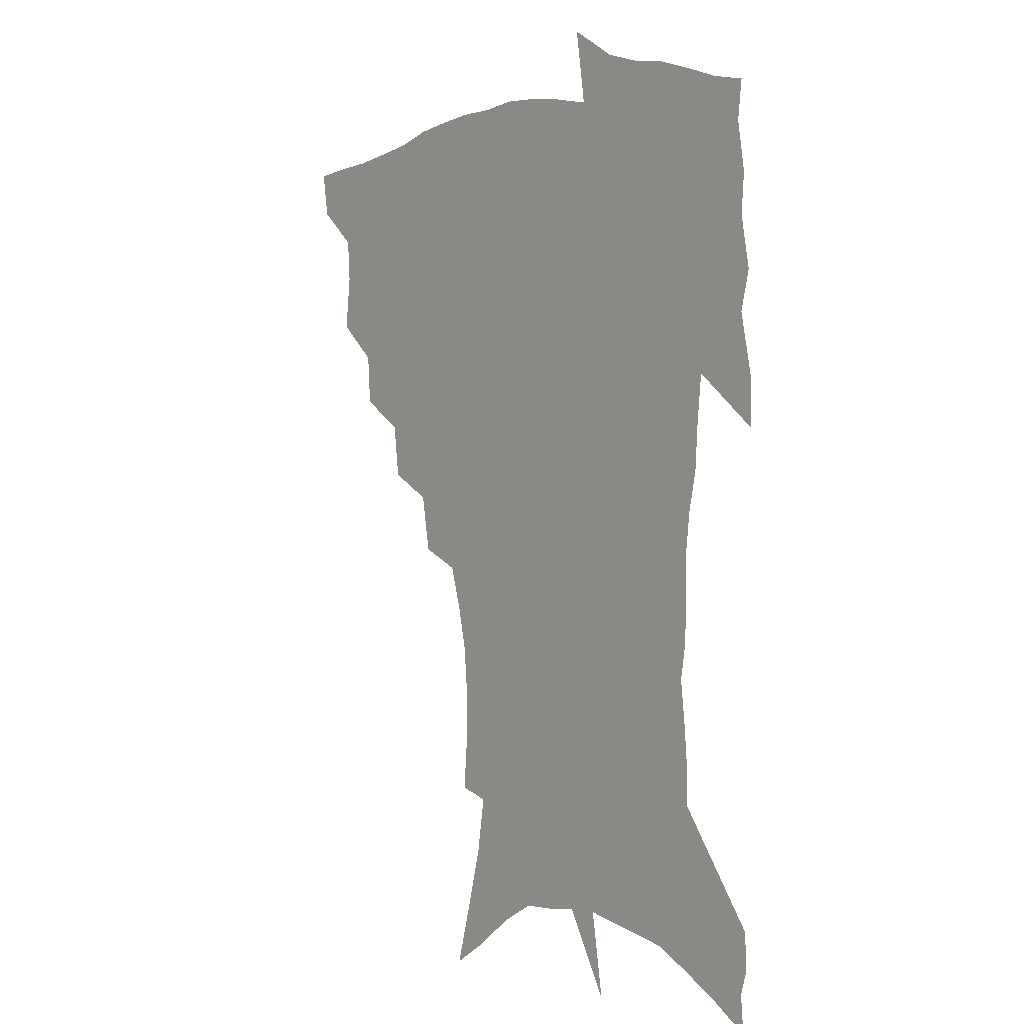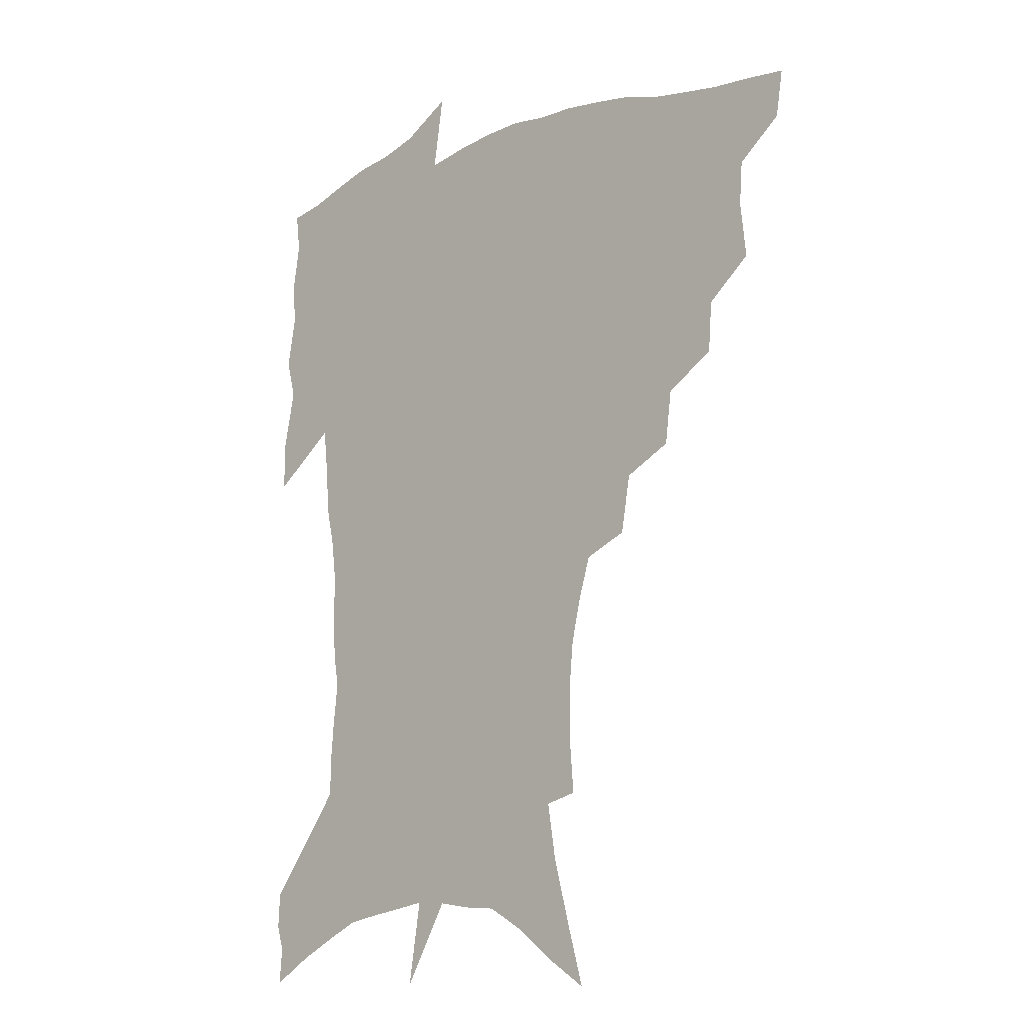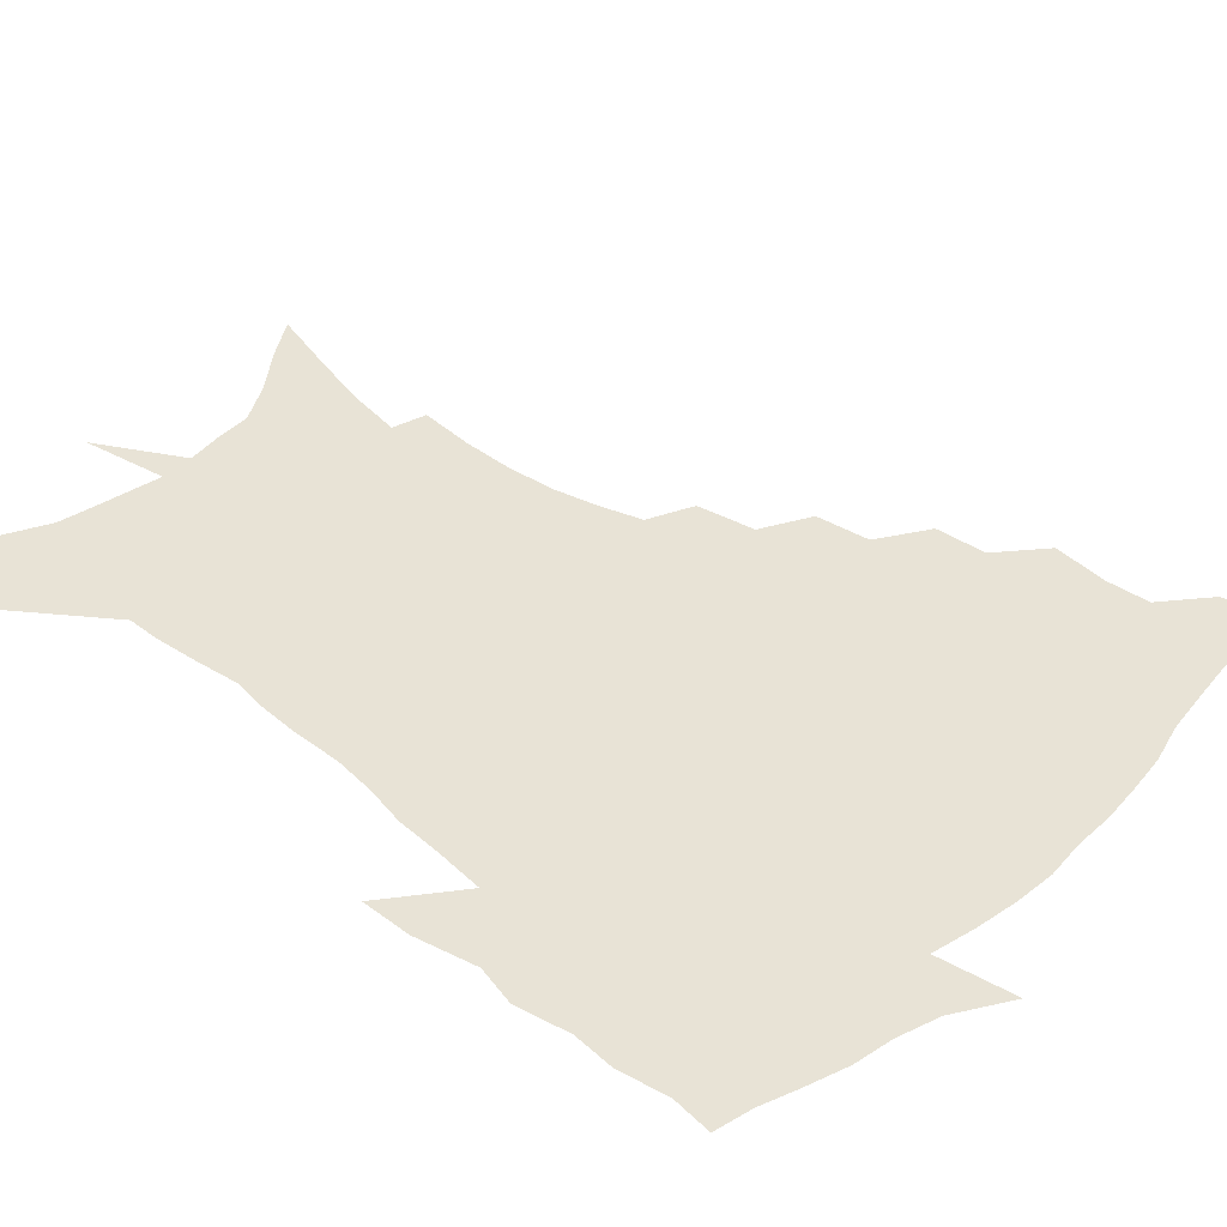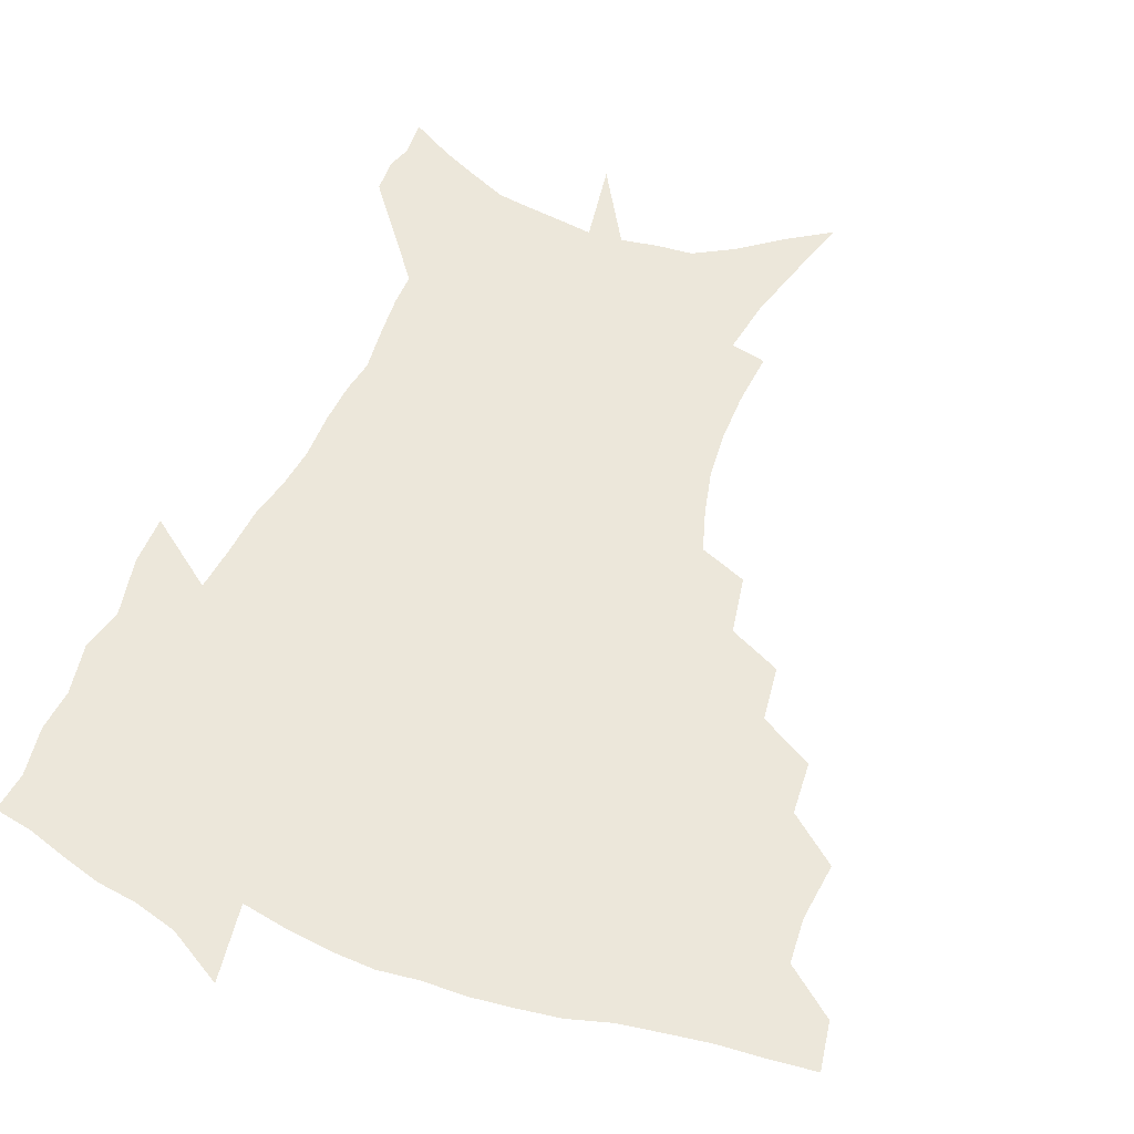
<metadata>
{"format":"obj","ext":"obj","renderer":"f3d","projection":"perspective","resolution":1024,"background":"white","views":[{"elev":0.2,"azim":51.5,"up":"+Y"},{"elev":-11.7,"azim":-138.2,"up":"+Y"},{"elev":41.5,"azim":132.6,"up":"+Z"},{"elev":50.5,"azim":-159.1,"up":"+Z"}]}
</metadata>
<code>
v 453.9 444.5 0
v 451.3 461.7 0
v 469.1 393.7 0
v 471.5 414.3 0
v 470.4 430.5 0
v 469.2 445.5 0
v 466.5 463 0
v 487.1 360.2 0
v 485.8 379.1 0
v 488.7 401.2 0
v 487.4 417.1 0
v 485.8 432.6 0
v 483.8 448.1 0
v 482.1 463.7 0
v 508 328.3 0
v 505.4 348.4 0
v 506.1 370.9 0
v 506.2 389.5 0
v 504.8 405 0
v 503.3 419.8 0
v 501.8 434.3 0
v 500.2 448.7 0
v 497 465.6 0
v 529.6 297.1 0
v 526 318.6 0
v 524.3 341.2 0
v 522 358.1 0
v 522.4 378.2 0
v 520.2 391.8 0
v 519.3 407.2 0
v 517.9 421.8 0
v 516.3 436.1 0
v 514.3 450.6 0
v 511.7 467.7 0
v 554.6 200 0
v 556.2 220.6 0
v 556.2 239.4 0
v 554.6 257.4 0
v 551 273.5 0
v 546.2 289.6 0
v 542.4 309.9 0
v 539.8 328.9 0
v 538.5 348.6 0
v 536.8 364.3 0
v 536 380.4 0
v 534.9 395.1 0
v 533.6 409.3 0
v 532.2 423.5 0
v 530.6 438 0
v 528.7 453 0
v 526.2 471.6 0
v 551.1 128.4 0
v 557.6 151.8 0
v 563.8 175.5 0
v 567.1 196.5 0
v 567.6 214.7 0
v 567.5 233.1 0
v 566.2 249.9 0
v 563.7 265.4 0
v 560.6 280.7 0
v 557.3 299.1 0
v 554.5 316.9 0
v 552.8 335.5 0
v 551.3 351.1 0
v 550.3 367.7 0
v 550.3 384.3 0
v 548.8 397.3 0
v 548.7 411.7 0
v 546.8 425.1 0
v 545.5 439.1 0
v 543.2 455.1 0
v 540.6 473.4 0
v 565.9 137.8 0
v 574.4 166.6 0
v 577.1 186.1 0
v 578.7 206.5 0
v 577.7 220.9 0
v 577.7 241.5 0
v 576.1 258.5 0
v 574.2 275.9 0
v 570.9 287.7 0
v 568.5 305.6 0
v 566.6 323 0
v 565.1 337.9 0
v 564.6 356.6 0
v 563.5 370.7 0
v 563.1 385.8 0
v 561.7 398.3 0
v 562 412.9 0
v 560.8 426.2 0
v 559.7 440 0
v 558 455.3 0
v 555 474.7 0
v 581.7 149.6 0
v 587.1 174 0
v 589.1 195 0
v 589 212.1 0
v 588.4 229.7 0
v 587.4 246.7 0
v 585.9 263.5 0
v 584 279.6 0
v 581.7 294.1 0
v 579.8 310.7 0
v 578.2 323.6 0
v 577.5 342.8 0
v 576.8 358.2 0
v 576 371.7 0
v 575.8 387.1 0
v 575.7 400.8 0
v 575.2 413.9 0
v 574.2 427.3 0
v 573.7 440.7 0
v 572.7 454.8 0
v 569.6 474.6 0
v 596.2 157.6 0
v 599.1 180 0
v 599.4 197.5 0
v 599 214.4 0
v 598.1 229.9 0
v 597 248.9 0
v 595.8 265.3 0
v 594.2 282.9 0
v 592.4 297 0
v 590.9 311.6 0
v 589.9 327.4 0
v 589.4 345.6 0
v 589 360.7 0
v 588.7 373.9 0
v 588.4 387.2 0
v 588.6 401.6 0
v 588.3 414.5 0
v 588.4 427.7 0
v 587.9 440.9 0
v 586.4 456.1 0
v 583.7 476 0
v 609.3 158.3 0
v 610.1 180.7 0
v 609.8 200.3 0
v 609 216.8 0
v 608.1 234.2 0
v 607.1 247.7 0
v 605.7 265.8 0
v 604.3 285.3 0
v 603.1 299.4 0
v 602.1 313.9 0
v 601.5 330.8 0
v 601.1 346.2 0
v 601 359.6 0
v 600.9 374.4 0
v 601.2 388.8 0
v 601.4 402 0
v 601.6 414.9 0
v 601.9 427.9 0
v 601.4 441.7 0
v 600.3 457.2 0
v 598.5 475 0
v 622.6 160.1 0
v 621.2 183.3 0
v 620.1 201.7 0
v 619 220.5 0
v 618 235.6 0
v 617 250.8 0
v 616 265 0
v 614.5 285.7 0
v 613.8 300.8 0
v 613.1 315.8 0
v 612.8 331.3 0
v 612.6 347.1 0
v 612.7 359.8 0
v 613.1 376.2 0
v 613.4 388.8 0
v 614 402.9 0
v 614.6 415 0
v 615.3 427.7 0
v 615.3 441.4 0
v 614.8 456.3 0
v 613.8 472.6 0
v 640.2 128.6 0
v 635.1 160.6 0
v 632.7 181.4 0
v 630.6 201.5 0
v 629.1 219.6 0
v 627.8 236.9 0
v 626.9 252.6 0
v 626 266.8 0
v 624.8 285.7 0
v 624.5 300.2 0
v 623.9 317.5 0
v 624.1 331 0
v 624.2 345.6 0
v 624.5 360.5 0
v 624.7 376 0
v 625.5 388.1 0
v 626.2 401.3 0
v 627.1 414.4 0
v 627.9 427.1 0
v 629.4 439.9 0
v 630.4 453.2 0
v 629.8 469.2 0
v 625.6 497 0
v 648.2 158.2 0
v 643.8 181.2 0
v 641.4 199.8 0
v 639.6 217.1 0
v 638 234.9 0
v 636.7 252.1 0
v 636.1 266.8 0
v 635.2 284.4 0
v 635.4 298.2 0
v 635.4 313.5 0
v 635.7 328.1 0
v 636.2 342.6 0
v 636.1 359.3 0
v 636.6 373.6 0
v 637.6 386.6 0
v 638.7 399 0
v 639.5 413.3 0
v 640.8 425.6 0
v 642.5 439.1 0
v 643.7 452.1 0
v 644.7 466.4 0
v 644.9 485 0
v 660.9 155.9 0
v 656 177.3 0
v 652.9 196.1 0
v 649.9 215.4 0
v 648.6 231.2 0
v 646.9 249.4 0
v 646.4 264.4 0
v 646.4 279.4 0
v 646.4 294.7 0
v 646.9 309.3 0
v 647.5 323.7 0
v 648.2 338.6 0
v 648.1 355.9 0
v 648.7 370.9 0
v 649.8 384.5 0
v 650.8 399.2 0
v 651.9 412.1 0
v 653.5 425.1 0
v 655 437.7 0
v 656.8 450.3 0
v 658.6 464 0
v 659.9 480.3 0
v 673 153.5 0
v 668.1 173.3 0
v 665.3 190.5 0
v 661.8 209.4 0
v 659.4 227.1 0
v 657.9 243.9 0
v 657.6 258.6 0
v 657.6 273.7 0
v 658 288.7 0
v 658.3 304.2 0
v 658.4 321.5 0
v 659.7 335.6 0
v 661.4 349.7 0
v 661.6 366.1 0
v 661.8 382.7 0
v 662.9 396.7 0
v 664.2 409.9 0
v 665.5 423.6 0
v 667.5 435.9 0
v 669.6 448.5 0
v 672 461.2 0
v 674 477.9 0
v 686.8 146.5 0
v 681.6 166.3 0
v 680.6 180.2 0
v 674.6 202.4 0
v 671.9 219 0
v 670.6 234.8 0
v 669 251.8 0
v 668.9 266.8 0
v 670.6 279.7 0
v 670.2 297.2 0
v 671.5 312.2 0
v 673.4 326.6 0
v 674.7 342.4 0
v 674.8 360.2 0
v 674.7 377.6 0
v 676.3 391.8 0
v 676.5 407.3 0
v 678.1 420.5 0
v 679.5 434.1 0
v 682 446.1 0
v 684.8 458.4 0
v 688 473.4 0
v 700.8 139.1 0
v 697.2 156.1 0
v 696.2 169.9 0
v 694.9 184.4 0
v 687.5 206.5 0
v 687.6 218.7 0
v 686.3 234.4 0
v 684.3 252.1 0
v 686.3 264.2 0
v 687.1 279.7 0
v 686.9 297.7 0
v 688.7 313.2 0
v 691.8 327.8 0
v 693 345.6 0
v 694.8 362.8 0
v 692.4 383 0
v 691.8 400 0
v 690.8 416.8 0
v 692.4 430.4 0
v 694 443.6 0
v 697.8 455.5 0
v 701.8 468.4 0
v 716.4 129.1 0
v 715.3 143.1 0
v 718 152.2 0
v 717.2 165.6 0
v 720.2 342.6 0
v 720 361.1 0
v 715.3 383.5 0
v 719 398.3 0
v 715.4 417.6 0
v 716.6 432.9 0
v 713.7 451.1 0
v 715.3 465.5 0
v 721 496 0
f 5 6 1
f 1 6 2
f 6 7 2
f 9 10 3
f 3 10 4
f 10 11 4
f 4 11 5
f 11 12 5
f 5 12 6
f 12 13 6
f 6 13 7
f 13 14 7
f 16 17 8
f 8 17 9
f 17 18 9
f 9 18 10
f 18 19 10
f 10 19 11
f 19 20 11
f 11 20 12
f 20 21 12
f 12 21 13
f 21 22 13
f 13 22 14
f 22 23 14
f 25 26 15
f 15 26 16
f 26 27 16
f 16 27 17
f 27 28 17
f 17 28 18
f 28 29 18
f 18 29 19
f 29 30 19
f 19 30 20
f 30 31 20
f 20 31 21
f 31 32 21
f 21 32 22
f 32 33 22
f 22 33 23
f 33 34 23
f 40 41 24
f 24 41 25
f 41 42 25
f 25 42 26
f 42 43 26
f 26 43 27
f 43 44 27
f 27 44 28
f 44 45 28
f 28 45 29
f 45 46 29
f 29 46 30
f 46 47 30
f 30 47 31
f 47 48 31
f 31 48 32
f 48 49 32
f 32 49 33
f 49 50 33
f 33 50 34
f 50 51 34
f 55 56 35
f 35 56 36
f 56 57 36
f 36 57 37
f 57 58 37
f 37 58 38
f 58 59 38
f 38 59 39
f 59 60 39
f 39 60 40
f 60 61 40
f 40 61 41
f 61 62 41
f 41 62 42
f 62 63 42
f 42 63 43
f 63 64 43
f 43 64 44
f 64 65 44
f 44 65 45
f 65 66 45
f 45 66 46
f 66 67 46
f 46 67 47
f 67 68 47
f 47 68 48
f 68 69 48
f 48 69 49
f 69 70 49
f 49 70 50
f 70 71 50
f 50 71 51
f 71 72 51
f 52 73 53
f 73 74 53
f 53 74 54
f 74 75 54
f 54 75 55
f 75 76 55
f 55 76 56
f 76 77 56
f 56 77 57
f 77 78 57
f 57 78 58
f 78 79 58
f 58 79 59
f 79 80 59
f 59 80 60
f 80 81 60
f 60 81 61
f 81 82 61
f 61 82 62
f 82 83 62
f 62 83 63
f 83 84 63
f 63 84 64
f 84 85 64
f 64 85 65
f 85 86 65
f 65 86 66
f 86 87 66
f 66 87 67
f 87 88 67
f 67 88 68
f 88 89 68
f 68 89 69
f 89 90 69
f 69 90 70
f 90 91 70
f 70 91 71
f 91 92 71
f 71 92 72
f 92 93 72
f 73 94 74
f 94 95 74
f 74 95 75
f 95 96 75
f 75 96 76
f 96 97 76
f 76 97 77
f 97 98 77
f 77 98 78
f 98 99 78
f 78 99 79
f 99 100 79
f 79 100 80
f 100 101 80
f 80 101 81
f 101 102 81
f 81 102 82
f 102 103 82
f 82 103 83
f 103 104 83
f 83 104 84
f 104 105 84
f 84 105 85
f 105 106 85
f 85 106 86
f 106 107 86
f 86 107 87
f 107 108 87
f 87 108 88
f 108 109 88
f 88 109 89
f 109 110 89
f 89 110 90
f 110 111 90
f 90 111 91
f 111 112 91
f 91 112 92
f 112 113 92
f 92 113 93
f 113 114 93
f 94 115 95
f 115 116 95
f 95 116 96
f 116 117 96
f 96 117 97
f 117 118 97
f 97 118 98
f 118 119 98
f 98 119 99
f 119 120 99
f 99 120 100
f 120 121 100
f 100 121 101
f 121 122 101
f 101 122 102
f 122 123 102
f 102 123 103
f 123 124 103
f 103 124 104
f 124 125 104
f 104 125 105
f 125 126 105
f 105 126 106
f 126 127 106
f 106 127 107
f 127 128 107
f 107 128 108
f 128 129 108
f 108 129 109
f 129 130 109
f 109 130 110
f 130 131 110
f 110 131 111
f 131 132 111
f 111 132 112
f 132 133 112
f 112 133 113
f 133 134 113
f 113 134 114
f 134 135 114
f 115 136 116
f 136 137 116
f 116 137 117
f 137 138 117
f 117 138 118
f 138 139 118
f 118 139 119
f 139 140 119
f 119 140 120
f 140 141 120
f 120 141 121
f 141 142 121
f 121 142 122
f 142 143 122
f 122 143 123
f 143 144 123
f 123 144 124
f 144 145 124
f 124 145 125
f 145 146 125
f 125 146 126
f 146 147 126
f 126 147 127
f 147 148 127
f 127 148 128
f 148 149 128
f 128 149 129
f 149 150 129
f 129 150 130
f 150 151 130
f 130 151 131
f 151 152 131
f 131 152 132
f 152 153 132
f 132 153 133
f 153 154 133
f 133 154 134
f 154 155 134
f 134 155 135
f 155 156 135
f 136 157 137
f 157 158 137
f 137 158 138
f 158 159 138
f 138 159 139
f 159 160 139
f 139 160 140
f 160 161 140
f 140 161 141
f 161 162 141
f 141 162 142
f 162 163 142
f 142 163 143
f 163 164 143
f 143 164 144
f 164 165 144
f 144 165 145
f 165 166 145
f 145 166 146
f 166 167 146
f 146 167 147
f 167 168 147
f 147 168 148
f 168 169 148
f 148 169 149
f 169 170 149
f 149 170 150
f 170 171 150
f 150 171 151
f 171 172 151
f 151 172 152
f 172 173 152
f 152 173 153
f 173 174 153
f 153 174 154
f 174 175 154
f 154 175 155
f 175 176 155
f 155 176 156
f 176 177 156
f 178 179 157
f 157 179 158
f 179 180 158
f 158 180 159
f 180 181 159
f 159 181 160
f 181 182 160
f 160 182 161
f 182 183 161
f 161 183 162
f 183 184 162
f 162 184 163
f 184 185 163
f 163 185 164
f 185 186 164
f 164 186 165
f 186 187 165
f 165 187 166
f 187 188 166
f 166 188 167
f 188 189 167
f 167 189 168
f 189 190 168
f 168 190 169
f 190 191 169
f 169 191 170
f 191 192 170
f 170 192 171
f 192 193 171
f 171 193 172
f 193 194 172
f 172 194 173
f 194 195 173
f 173 195 174
f 195 196 174
f 174 196 175
f 196 197 175
f 175 197 176
f 197 198 176
f 176 198 177
f 198 199 177
f 179 201 180
f 201 202 180
f 180 202 181
f 202 203 181
f 181 203 182
f 203 204 182
f 182 204 183
f 204 205 183
f 183 205 184
f 205 206 184
f 184 206 185
f 206 207 185
f 185 207 186
f 207 208 186
f 186 208 187
f 208 209 187
f 187 209 188
f 209 210 188
f 188 210 189
f 210 211 189
f 189 211 190
f 211 212 190
f 190 212 191
f 212 213 191
f 191 213 192
f 213 214 192
f 192 214 193
f 214 215 193
f 193 215 194
f 215 216 194
f 194 216 195
f 216 217 195
f 195 217 196
f 217 218 196
f 196 218 197
f 218 219 197
f 197 219 198
f 219 220 198
f 198 220 199
f 220 221 199
f 199 221 200
f 221 222 200
f 201 223 202
f 223 224 202
f 202 224 203
f 224 225 203
f 203 225 204
f 225 226 204
f 204 226 205
f 226 227 205
f 205 227 206
f 227 228 206
f 206 228 207
f 228 229 207
f 207 229 208
f 229 230 208
f 208 230 209
f 230 231 209
f 209 231 210
f 231 232 210
f 210 232 211
f 232 233 211
f 211 233 212
f 233 234 212
f 212 234 213
f 234 235 213
f 213 235 214
f 235 236 214
f 214 236 215
f 236 237 215
f 215 237 216
f 237 238 216
f 216 238 217
f 238 239 217
f 217 239 218
f 239 240 218
f 218 240 219
f 240 241 219
f 219 241 220
f 241 242 220
f 220 242 221
f 242 243 221
f 221 243 222
f 243 244 222
f 223 245 224
f 245 246 224
f 224 246 225
f 246 247 225
f 225 247 226
f 247 248 226
f 226 248 227
f 248 249 227
f 227 249 228
f 249 250 228
f 228 250 229
f 250 251 229
f 229 251 230
f 251 252 230
f 230 252 231
f 252 253 231
f 231 253 232
f 253 254 232
f 232 254 233
f 254 255 233
f 233 255 234
f 255 256 234
f 234 256 235
f 256 257 235
f 235 257 236
f 257 258 236
f 236 258 237
f 258 259 237
f 237 259 238
f 259 260 238
f 238 260 239
f 260 261 239
f 239 261 240
f 261 262 240
f 240 262 241
f 262 263 241
f 241 263 242
f 263 264 242
f 242 264 243
f 264 265 243
f 243 265 244
f 265 266 244
f 245 267 246
f 267 268 246
f 246 268 247
f 268 269 247
f 247 269 248
f 269 270 248
f 248 270 249
f 270 271 249
f 249 271 250
f 271 272 250
f 250 272 251
f 272 273 251
f 251 273 252
f 273 274 252
f 252 274 253
f 274 275 253
f 253 275 254
f 275 276 254
f 254 276 255
f 276 277 255
f 255 277 256
f 277 278 256
f 256 278 257
f 278 279 257
f 257 279 258
f 279 280 258
f 258 280 259
f 280 281 259
f 259 281 260
f 281 282 260
f 260 282 261
f 282 283 261
f 261 283 262
f 283 284 262
f 262 284 263
f 284 285 263
f 263 285 264
f 285 286 264
f 264 286 265
f 286 287 265
f 265 287 266
f 287 288 266
f 267 289 268
f 289 290 268
f 268 290 269
f 290 291 269
f 269 291 270
f 291 292 270
f 270 292 271
f 292 293 271
f 271 293 272
f 293 294 272
f 272 294 273
f 294 295 273
f 273 295 274
f 295 296 274
f 274 296 275
f 296 297 275
f 275 297 276
f 297 298 276
f 276 298 277
f 298 299 277
f 277 299 278
f 299 300 278
f 278 300 279
f 300 301 279
f 279 301 280
f 301 302 280
f 280 302 281
f 302 303 281
f 281 303 282
f 303 304 282
f 282 304 283
f 304 305 283
f 283 305 284
f 305 306 284
f 284 306 285
f 306 307 285
f 285 307 286
f 307 308 286
f 286 308 287
f 308 309 287
f 287 309 288
f 309 310 288
f 289 311 290
f 311 312 290
f 290 312 291
f 312 313 291
f 291 313 292
f 313 314 292
f 292 314 293
f 303 315 304
f 315 316 304
f 304 316 305
f 316 317 305
f 305 317 306
f 317 318 306
f 306 318 307
f 318 319 307
f 307 319 308
f 319 320 308
f 308 320 309
f 320 321 309
f 309 321 310
f 321 322 310

</code>
